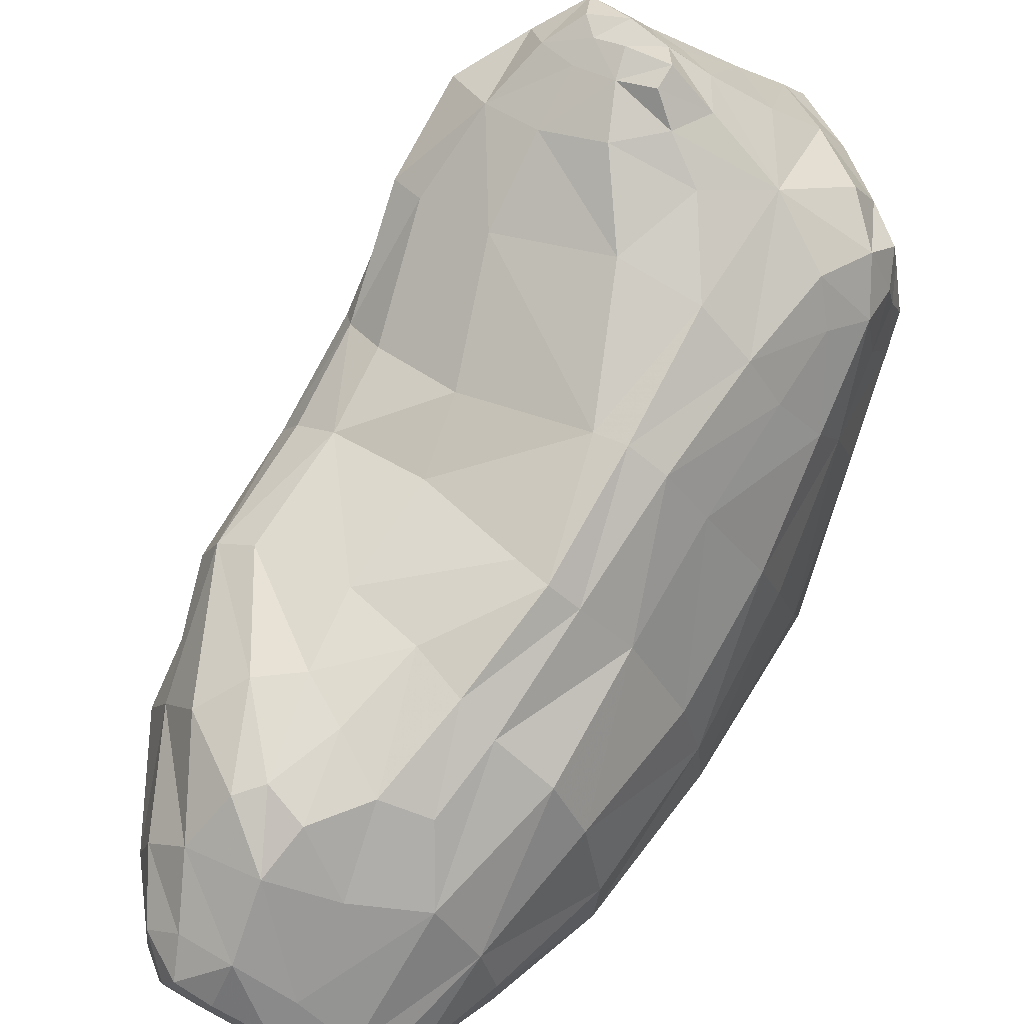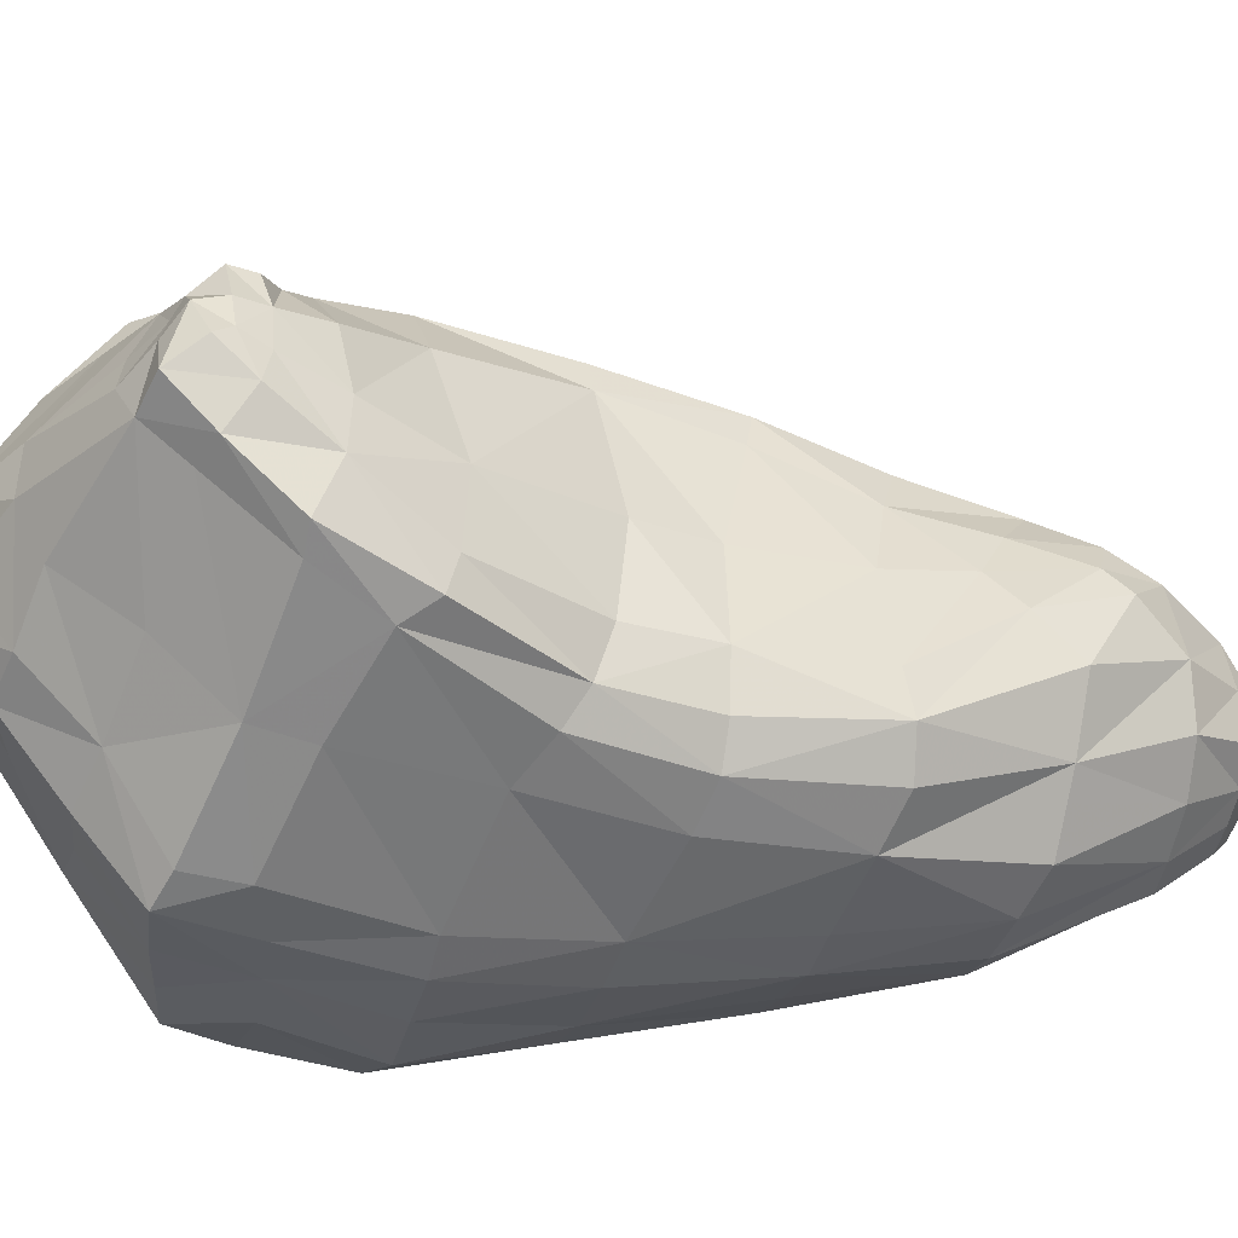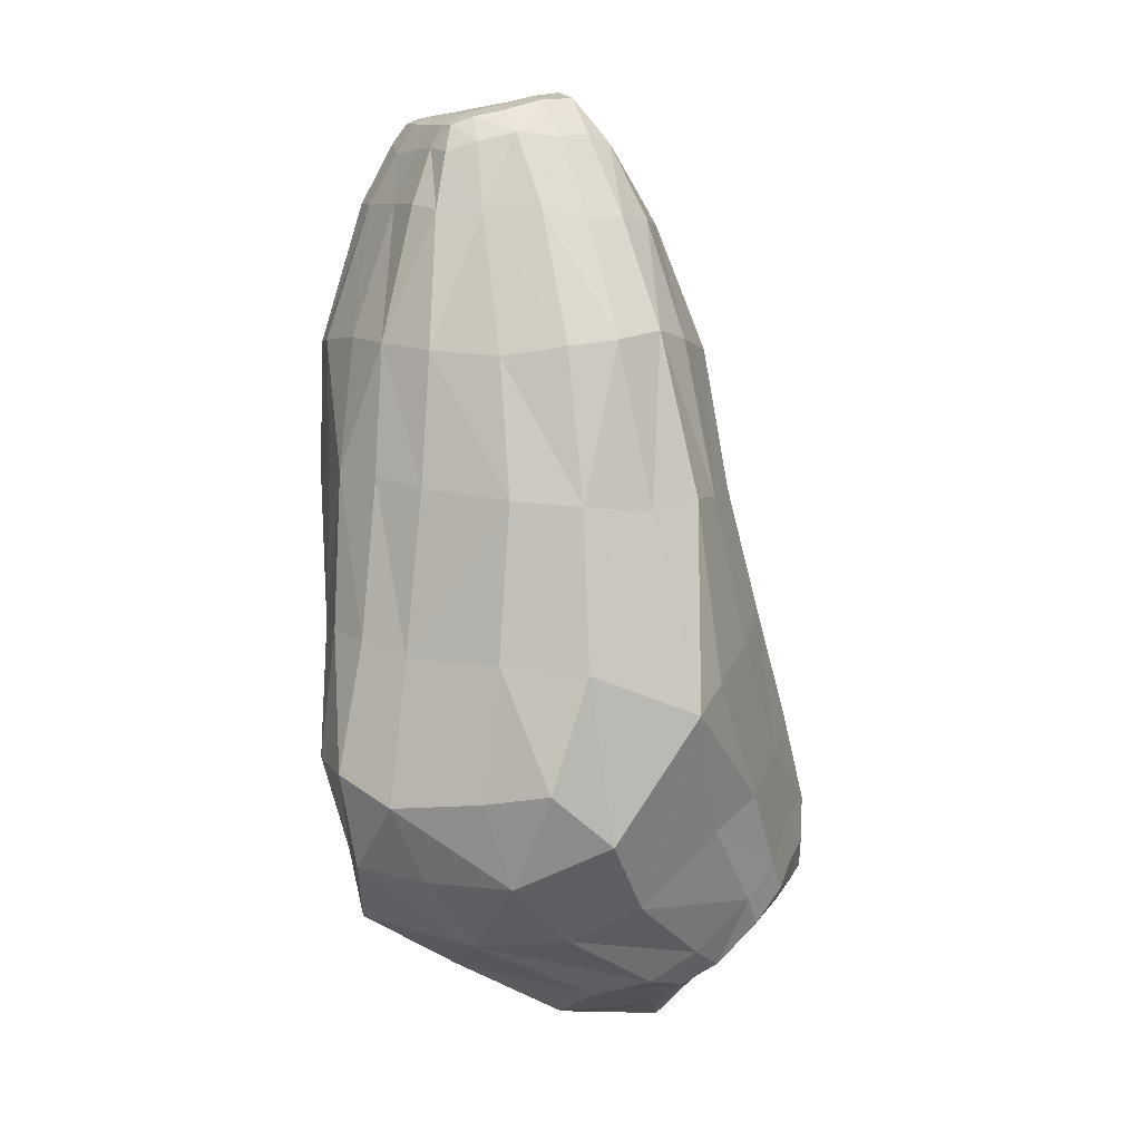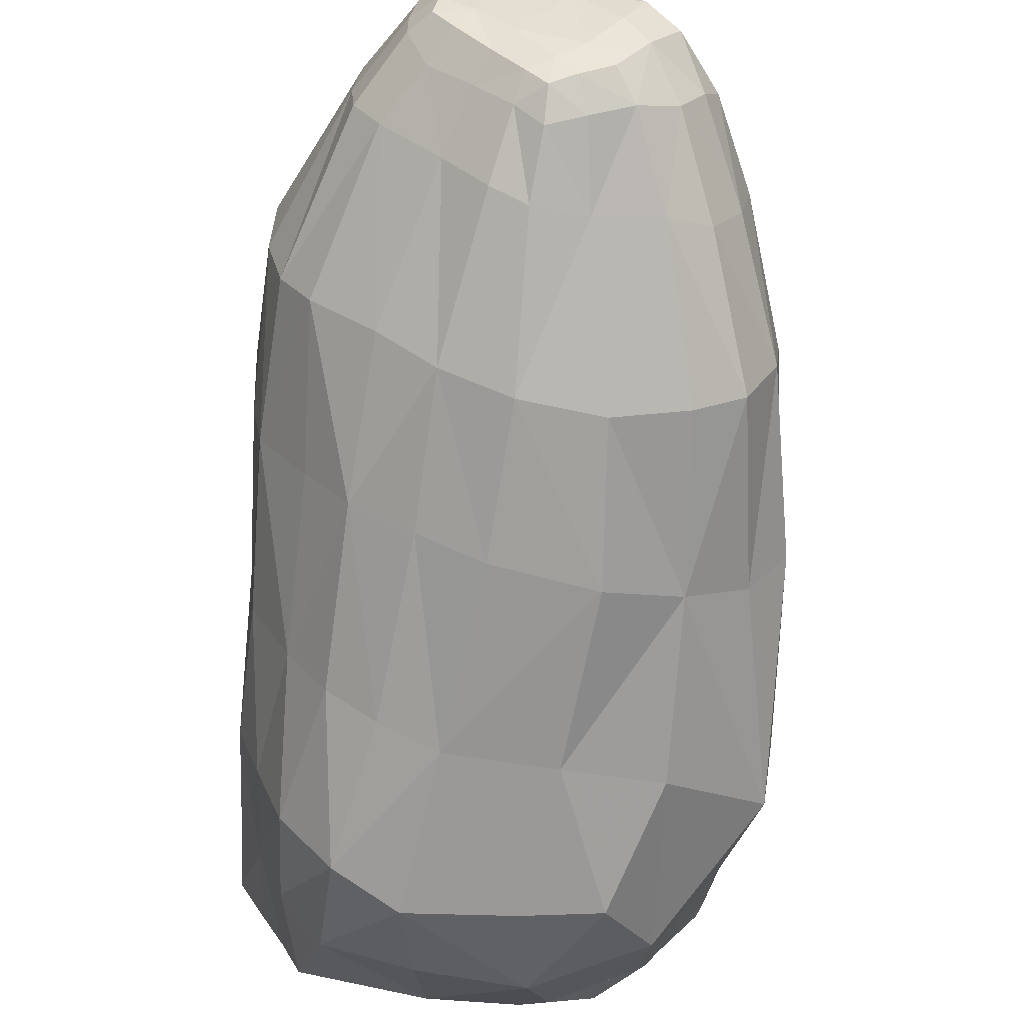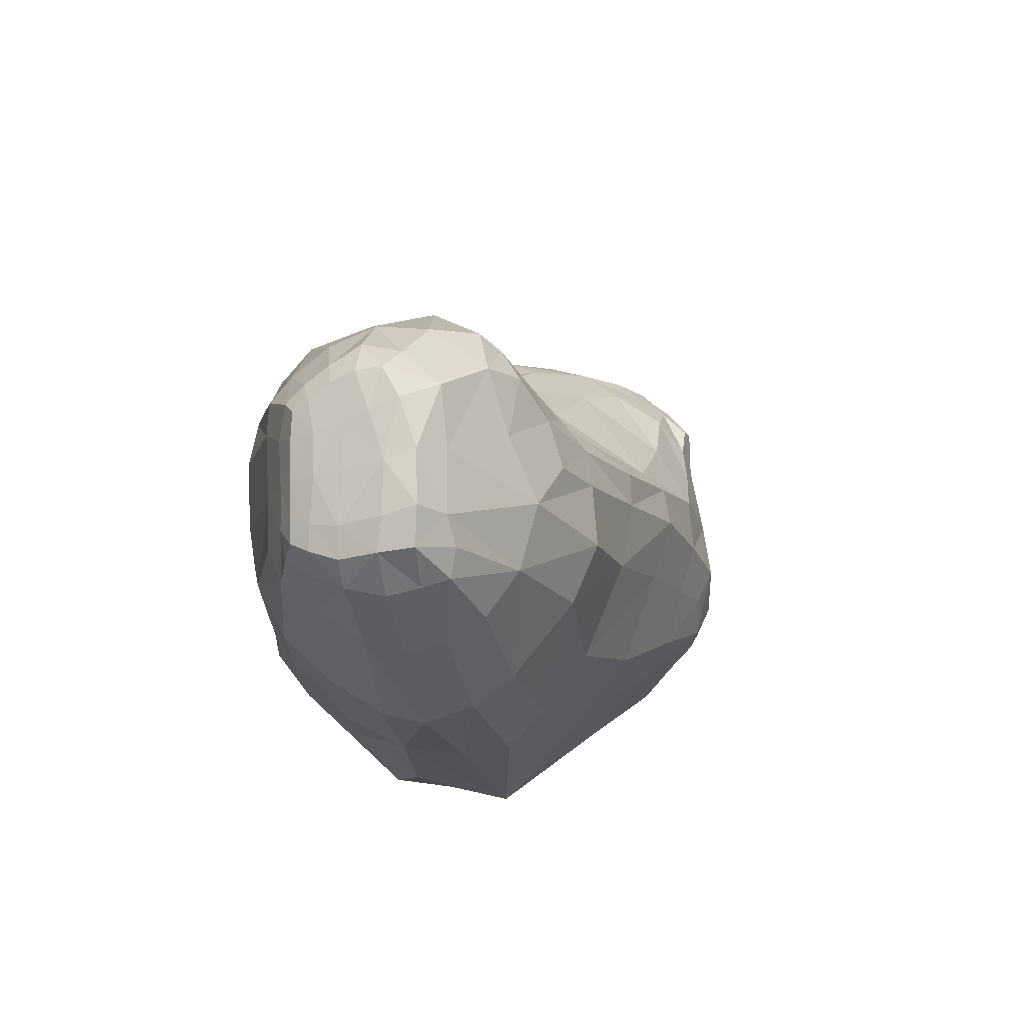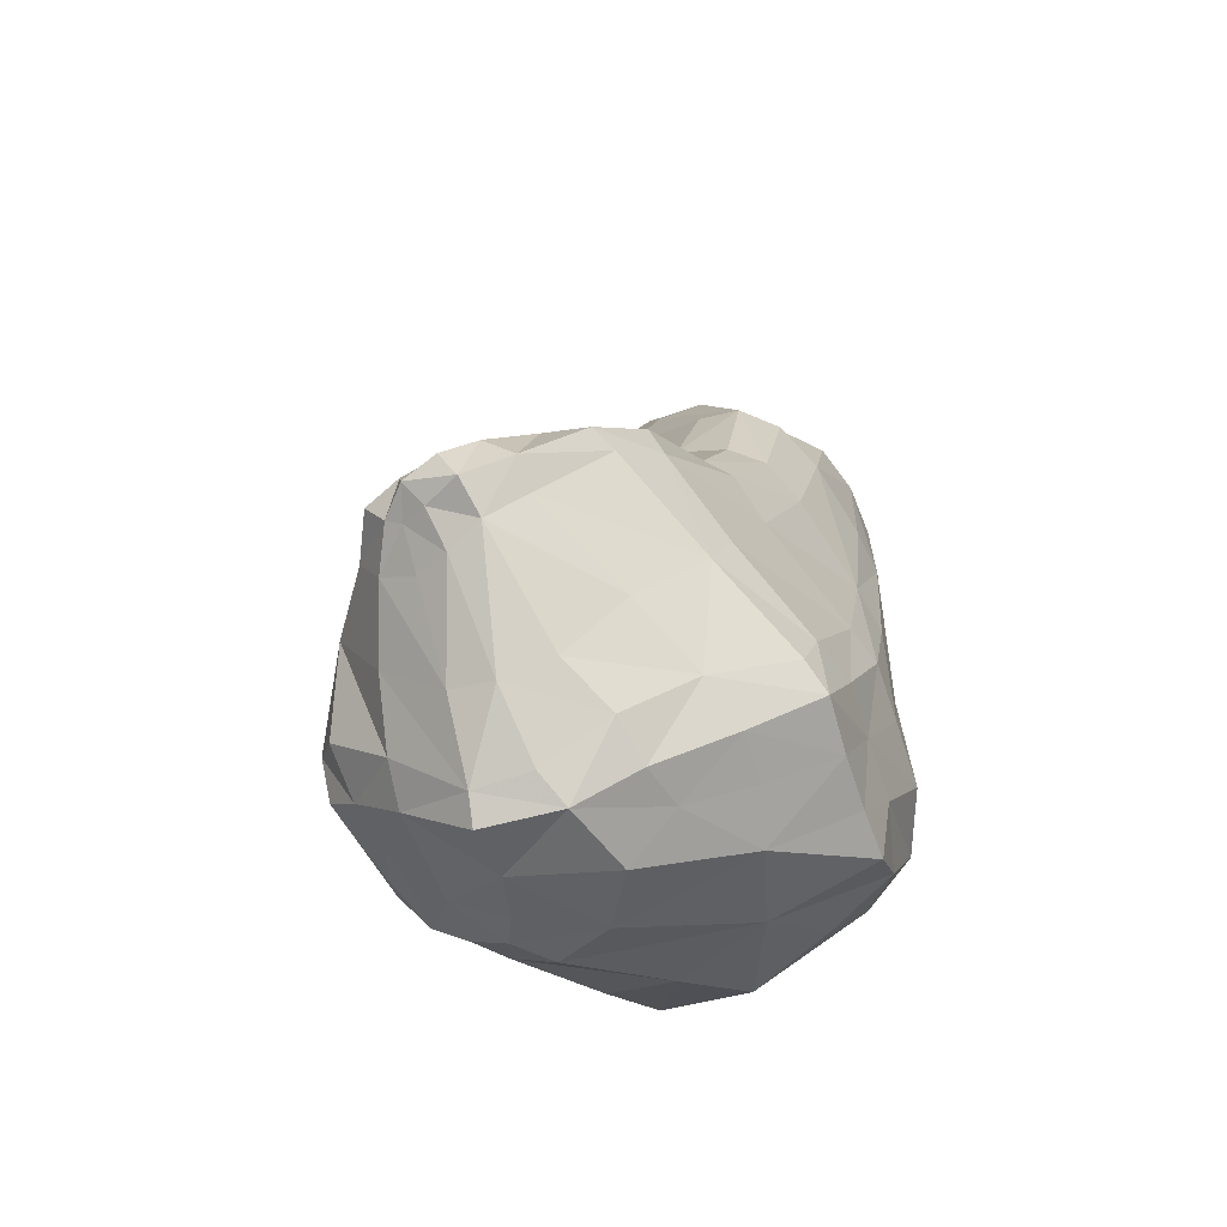
<metadata>
{"format":"obj","ext":"obj","renderer":"f3d","projection":"perspective","resolution":1024,"background":"white","views":[{"elev":53.3,"azim":-152.8,"up":"+Z"},{"elev":37.1,"azim":78.6,"up":"+Z"},{"elev":-4.8,"azim":-158.3,"up":"+Y"},{"elev":-73.2,"azim":174.8,"up":"+Z"},{"elev":69.1,"azim":-133.8,"up":"+Y"},{"elev":-62.6,"azim":39.4,"up":"+Y"}]}
</metadata>
<code>
v -0.4943 2.228 -0.533
v 0.5188 2.422 -0.547
v 0.3545 2.563 -0.144
v 0.06034 2.035 0.4259
v 0.3554 2.051 0.4447
v 0.1079 2.267 -0.9442
v -0.326 1.75 0.3428
v 0.3174 1.526 0.5863
v -0.2637 -0.5269 1.521
v -0.9503 -0.3588 -0.64
v -0.8492 -0.5258 1.018
v -0.5095 -0.7526 1.432
v -0.003759 -0.7026 1.785
v 0.3189 -0.8106 1.813
v -0.9529 -0.9409 0.8929
v -0.9512 -0.7305 0.9254
v 0.1268 -0.9917 1.734
v -0.8974 -1.214 0.6431
v -0.3824 -0.7055 -0.9568
v 0.7281 -1.26 -0.5176
v -0.5345 -1.598 0.2972
v 0.231 -1.396 -0.3821
v 0.3857 -1.625 0.3807
v -0.4213 2.301 -0.4296
v -0.3368 2.438 -0.5908
v -0.4383 2.241 -0.6579
v 0.498 2.465 -0.4654
v 0.5999 2.376 -0.4083
v 0.5995 2.342 -0.5285
v 0.4385 2.39 -0.6341
v 0.375 2.446 -0.5486
v 0.5215 2.251 -0.648
v 0.1923 2.566 -0.1876
v 0.1418 2.469 0.0147
v 0.3897 2.443 0.00472
v 0.5454 2.439 -0.1006
v 0.4282 2.547 -0.2389
v 0.2535 2.534 -0.3194
v 0.133 2.236 0.2917
v -0.1413 2.121 0.1599
v -0.1264 1.819 0.4398
v 0.2466 1.965 0.4831
v 0.5087 1.635 0.5615
v 0.6781 1.793 0.4373
v 0.4734 2.22 0.2377
v 0.1099 2.134 -0.9911
v -0.03196 2.175 -0.9626
v 0.01178 2.304 -0.9145
v 0.1857 2.296 -0.8743
v 0.216 2.183 -0.9182
v 0.09215 2.346 -0.8347
v -0.4049 1.417 0.4793
v -0.2467 1.383 0.5995
v -0.4337 1.962 0.06982
v -0.6401 1.397 0.2849
v 0.104 1.669 0.5501
v -0.008734 1.282 0.6545
v 0.339 1.167 0.6648
v 0.7788 1.133 0.6113
v -0.09856 -0.6353 1.664
v 0.09499 -0.4882 1.644
v -0.097 -0.1869 1.398
v -0.4527 -0.1907 1.301
v -0.1945 -0.8059 1.653
v -0.8594 -0.8682 -0.1559
v -0.971 -0.7127 0.07573
v -0.9753 -0.213 -0.4312
v -0.585 -0.9252 -0.7314
v -0.575 -1.211 -0.3517
v -0.9239 0.5886 -0.5891
v -0.7798 0.5132 -0.7694
v -0.8 -0.209 0.8877
v -0.9424 -0.3268 0.6464
v -0.7703 -0.6073 1.214
v -0.6735 -0.1735 1.115
v -0.8729 -0.8884 1.124
v -0.7062 -1.089 1.228
v -0.2929 -1.185 1.382
v -0.09017 -1.01 1.628
v -0.432 -1.392 1.151
v -0.0141 -0.8037 1.825
v 0.3886 -0.886 1.845
v 0.5163 -0.7624 1.744
v 0.3563 -0.7083 1.741
v 0.1826 -0.805 1.835
v 0.2199 -0.9301 1.857
v 0.1639 -0.6857 1.768
v -0.9513 -1.019 0.7316
v -0.9082 -1.134 0.8378
v -0.91 -1.064 1.007
v -0.9548 -0.8294 0.6298
v 0.07482 -1.129 1.58
v 0.2461 -1.174 1.593
v 0.2594 -1.036 1.753
v 0.06175 -0.9359 1.774
v -0.952 -1.154 0.538
v -0.8683 -1.315 0.4062
v -0.7971 -1.328 0.5938
v -0.06879 -0.7405 -0.9672
v -0.1373 -1.113 -0.7921
v -0.5503 -0.1905 -0.9351
v -0.1627 -0.1428 -1.007
v 0.6474 -1.028 -0.7395
v 0.8204 -0.9589 -0.4826
v 0.8086 -1.265 -0.2829
v -0.4552 -1.573 0.09241
v -0.1575 -1.648 0.1268
v -0.4216 -1.655 0.4122
v -0.6928 -1.505 0.3561
v -0.6578 -1.434 0.1539
v -0.6405 -1.503 0.5488
v 0.2951 -1.087 -0.769
v -0.2418 -1.358 -0.4034
v 0.6341 -1.461 0.1762
v 0.7278 -1.455 0.4027
v 0.4119 -1.658 0.6105
v 0.1047 -1.754 0.3498
v 0.4748 -1.506 -0.04904
v -0.2867 -1.739 0.6183
v -0.2033 -1.806 0.8766
v -0.5093 -1.5 0.9795
v -0.5503 -1.499 0.8459
v -0.744 -1.243 1.017
v -0.7562 -1.292 0.8254
v -0.1433 -1.72 0.9794
v 0.1303 -1.799 0.7212
v 0.1092 -1.713 0.8862
v 0.1604 -1.508 1.185
v -0.03047 -1.459 1.258
v 0.4383 -1.567 0.8189
v 0.3851 -1.441 1.093
v 0.4264 -1.131 1.607
v 0.6684 -1.171 1.012
v 0.5882 -0.98 1.519
v 0.6295 -0.8988 1.652
v 0.4471 -1.049 1.776
v 0.8782 -0.7081 1.358
v 0.8615 -0.6777 1.486
v 0.6479 -0.5426 1.55
v 0.9321 -0.3096 1.21
v 0.7792 -0.2374 1.244
v 0.429 -0.1477 1.31
v 0.3912 -0.4848 1.579
v 0.7195 0.2383 0.8763
v 0.3113 0.3599 0.9596
v -0.2766 0.3645 1.055
v 0.2829 0.674 0.7918
v -0.2103 0.8638 0.8185
v -0.3692 0.9171 0.8188
v -0.4236 0.3677 1.066
v -0.4904 0.8916 0.711
v -0.5836 0.3546 0.9592
v -0.6742 0.8036 0.4636
v -0.7298 0.2787 0.6953
v -0.868 0.7018 0.01266
v -0.9288 0.134 0.2842
v -0.9168 0.6269 -0.3309
v -0.9623 -0.01145 -0.02209
v -0.9656 -0.5107 0.422
v -0.9563 -1.045 0.4142
v -0.8739 -1.195 0.2718
v -0.7606 1.359 -0.001217
v -0.82 1.325 -0.4567
v -0.7922 1.321 -0.7017
v -0.6483 1.88 -0.4707
v -0.6091 1.847 -0.6778
v -0.5021 1.817 -0.8415
v -0.6773 1.252 -0.9172
v -0.332 1.856 -0.9442
v -0.4872 1.217 -1.027
v -0.5368 0.5287 -0.9696
v -0.198 1.181 -1.091
v -0.2396 0.5547 -1.076
v 0.1251 1.225 -1.115
v 0.1679 0.6273 -1.095
v 0.2687 -0.1084 -1.03
v 0.4242 0.6945 -1.029
v 0.501 -0.02622 -0.996
v 0.6232 -0.6131 -0.9693
v 0.3621 -0.7593 -0.9863
v 0.6937 0.03778 -0.888
v 0.8323 -0.5325 -0.7451
v 0.8497 0.08221 -0.6699
v 0.9418 -0.4781 -0.4564
v 0.925 -0.9278 -0.2036
v 1.035 -0.4262 -0.1992
v 1.021 -0.9074 0.03846
v 1.017 -1.258 0.222
v 0.9076 -1.272 -0.02874
v 1.037 -0.9375 0.2884
v 1.012 -1.171 0.3686
v 0.7194 -1.337 0.636
v 0.9367 -0.9259 0.8369
v 0.9846 -0.7006 0.7502
v 0.9551 -0.4601 1.137
v 1.002 -0.1476 0.5051
v 0.9951 0.0114 0.6994
v 0.9104 0.1292 0.8001
v 1.028 0.5023 0.472
v 0.9238 0.5509 0.6183
v 0.7254 0.5965 0.7374
v 0.9498 1.139 0.5267
v 1.054 1.11 0.3447
v 0.878 1.7 0.2069
v 1.036 1.601 -0.07213
v 0.7574 2.151 -0.1429
v 0.6656 2.196 0.07462
v 1.09 0.9946 0.118
v 1.062 0.8599 -0.2167
v 1.044 1.495 -0.279
v 1.054 0.4071 0.2678
v 1.035 0.2036 -0.1517
v 1.008 0.1338 -0.3612
v 1.019 0.8075 -0.4227
v 1.038 -0.3824 -0.01564
v 0.833 0.7733 -0.6896
v 0.8601 1.401 -0.674
v 0.979 1.429 -0.4991
v 0.6673 2.033 -0.6289
v 0.7658 2.071 -0.5167
v 0.7814 2.099 -0.3644
v 0.5758 2.419 -0.2728
v 0.4762 2.505 -0.3475
v 0.3178 2.486 -0.4406
v 0.231 2.405 -0.6802
v 0.1423 2.451 -0.574
v 0.04185 2.511 -0.4244
v -0.01644 2.39 -0.756
v -0.137 2.467 -0.6017
v -0.2165 2.513 -0.4647
v -0.02964 2.535 -0.2922
v -0.3074 2.39 -0.3749
v -0.08967 2.418 -0.1679
v -0.599 1.916 -0.2087
v -0.2318 2.407 -0.72
v -0.1164 2.337 -0.8528
v -0.1943 2.215 -0.9036
v -0.3507 2.21 -0.7914
v -0.07468 1.845 -0.9999
v 0.135 1.87 -1.033
v 0.2759 1.915 -0.9805
v 0.3949 1.289 -1.038
v 0.4414 1.967 -0.8267
v 0.6168 1.36 -0.8828
v 0.6643 0.7427 -0.9081
v 0.357 2.217 -0.7881
v 0.3054 2.338 -0.7593
g subtool1
f 1 24 25 26
f 2 27 28 29
f 2 30 31 27
f 2 29 32 30
f 3 33 34 35
f 3 35 36 37
f 3 37 38 33
f 4 39 40 41
f 5 42 43 44
f 39 4 42 5
f 5 44 45 39
f 6 46 47 48
f 6 49 50 46
f 6 48 51 49
f 7 52 53 41
f 54 55 52 7
f 7 41 40 54
f 8 56 57 58
f 8 58 59 43
f 8 43 42 56
f 9 60 61 62
f 12 64 60 9
f 9 62 63 12
f 10 65 66 67
f 10 68 69 65
f 10 67 70 71
f 11 72 73 16
f 11 74 75 72
f 12 74 76 77
f 12 63 75 74
f 12 78 79 64
f 12 77 80 78
f 13 60 64 81
f 14 82 83 84
f 14 85 86 82
f 14 84 87 85
f 15 88 89 90
f 15 16 91 88
f 15 90 76 16
f 16 76 74 11
f 17 92 93 94
f 17 94 86 95
f 17 95 79 92
f 18 96 97 98
f 19 99 100 68
f 19 101 102 99
f 20 103 104 105
f 21 106 107 108
f 21 109 110 106
f 21 108 111 109
f 22 112 103 20
f 22 113 100 112
f 22 107 106 113
f 23 114 115 116
f 23 117 118 114
f 119 108 107 117
f 119 120 121 122
f 119 122 111 108
f 122 121 123 124
f 122 124 98 111
f 124 123 90 89
f 124 89 18 98
f 123 121 80 77
f 123 77 76 90
f 121 120 125 80
f 125 120 126 127
f 125 127 128 129
f 125 129 78 80
f 129 128 93 92
f 129 92 79 78
f 128 127 130 131
f 128 131 132 93
f 132 131 133 134
f 132 134 135 136
f 132 136 94 93
f 136 135 83 82
f 136 82 86 94
f 135 134 137 138
f 135 138 139 83
f 139 138 140 141
f 139 141 142 143
f 139 143 84 83
f 143 142 62 61
f 143 61 87 84
f 142 141 144 145
f 142 145 146 62
f 146 145 147 148
f 146 148 149 150
f 146 150 63 62
f 150 149 151 152
f 150 152 75 63
f 152 151 153 154
f 152 154 72 75
f 154 153 155 156
f 154 156 73 72
f 156 155 157 158
f 156 158 159 73
f 159 158 67 66
f 159 66 160 91
f 159 91 16 73
f 160 66 65 161
f 160 161 97 96
f 160 96 88 91
f 161 65 69 110
f 161 110 109 97
f 158 157 70 67
f 157 155 162 163
f 157 163 164 70
f 164 163 165 166
f 164 166 167 168
f 164 168 71 70
f 168 167 169 170
f 168 170 171 71
f 171 170 172 173
f 171 173 102 101
f 171 101 10 71
f 173 172 174 175
f 173 175 176 102
f 176 175 177 178
f 176 178 179 180
f 176 180 99 102
f 180 179 103 112
f 180 112 100 99
f 179 178 181 182
f 179 182 104 103
f 182 181 183 184
f 182 184 185 104
f 185 184 186 187
f 185 187 188 189
f 185 189 105 104
f 189 188 115 114
f 189 114 118 105
f 188 187 190 191
f 188 191 192 115
f 192 191 193 133
f 192 133 131 130
f 192 130 116 115
f 193 191 190 194
f 193 194 195 137
f 193 137 134 133
f 195 194 196 197
f 195 197 198 140
f 195 140 138 137
f 198 197 199 200
f 198 200 201 144
f 198 144 141 140
f 201 200 202 59
f 201 59 58 147
f 201 147 145 144
f 202 203 204 44
f 202 44 43 59
f 202 200 199 203
f 204 205 206 207
f 204 207 45 44
f 204 203 208 205
f 208 209 210 205
f 208 203 199 211
f 208 211 212 209
f 212 213 214 209
f 212 211 196 215
f 212 215 186 213
f 215 196 194 190
f 215 190 187 186
f 214 216 217 218
f 214 218 210 209
f 214 213 183 216
f 218 217 219 220
f 218 220 221 210
f 221 220 29 28
f 221 28 222 206
f 221 206 205 210
f 222 28 27 223
f 222 223 37 36
f 222 36 207 206
f 223 27 31 224
f 223 224 38 37
f 224 31 225 226
f 224 226 227 38
f 227 226 228 229
f 227 229 230 231
f 227 231 33 38
f 231 230 232 233
f 231 233 34 33
f 233 232 54 40
f 233 40 39 34
f 232 230 25 24
f 232 24 234 54
f 234 24 1 165
f 234 165 163 162
f 234 162 55 54
f 230 229 235 25
f 235 229 228 236
f 235 236 237 238
f 235 238 26 25
f 238 237 169 167
f 238 167 166 26
f 237 236 48 47
f 237 47 239 169
f 239 47 46 240
f 239 240 174 172
f 239 172 170 169
f 240 46 50 241
f 240 241 242 174
f 242 241 243 244
f 242 244 245 177
f 242 177 175 174
f 245 244 217 216
f 245 216 183 181
f 245 181 178 177
f 244 243 219 217
f 243 241 50 246
f 243 246 32 219
f 246 50 49 247
f 246 247 30 32
f 247 49 51 225
f 247 225 31 30
f 236 228 51 48
f 228 226 225 51
f 220 219 32 29
f 213 186 184 183
f 211 199 197 196
f 207 36 35 45
f 166 165 1 26
f 162 155 153 55
f 153 151 52 55
f 151 149 53 52
f 149 148 57 53
f 148 147 58 57
f 130 127 126 116
f 118 22 20 105
f 118 117 107 22
f 126 120 119 117
f 126 117 23 116
f 113 69 68 100
f 113 106 110 69
f 111 98 97 109
f 101 19 68 10
f 96 18 89 88
f 95 86 85 81
f 95 81 64 79
f 87 61 60 13
f 87 13 81 85
f 57 56 41 53
f 56 42 4 41
f 45 35 34 39

</code>
